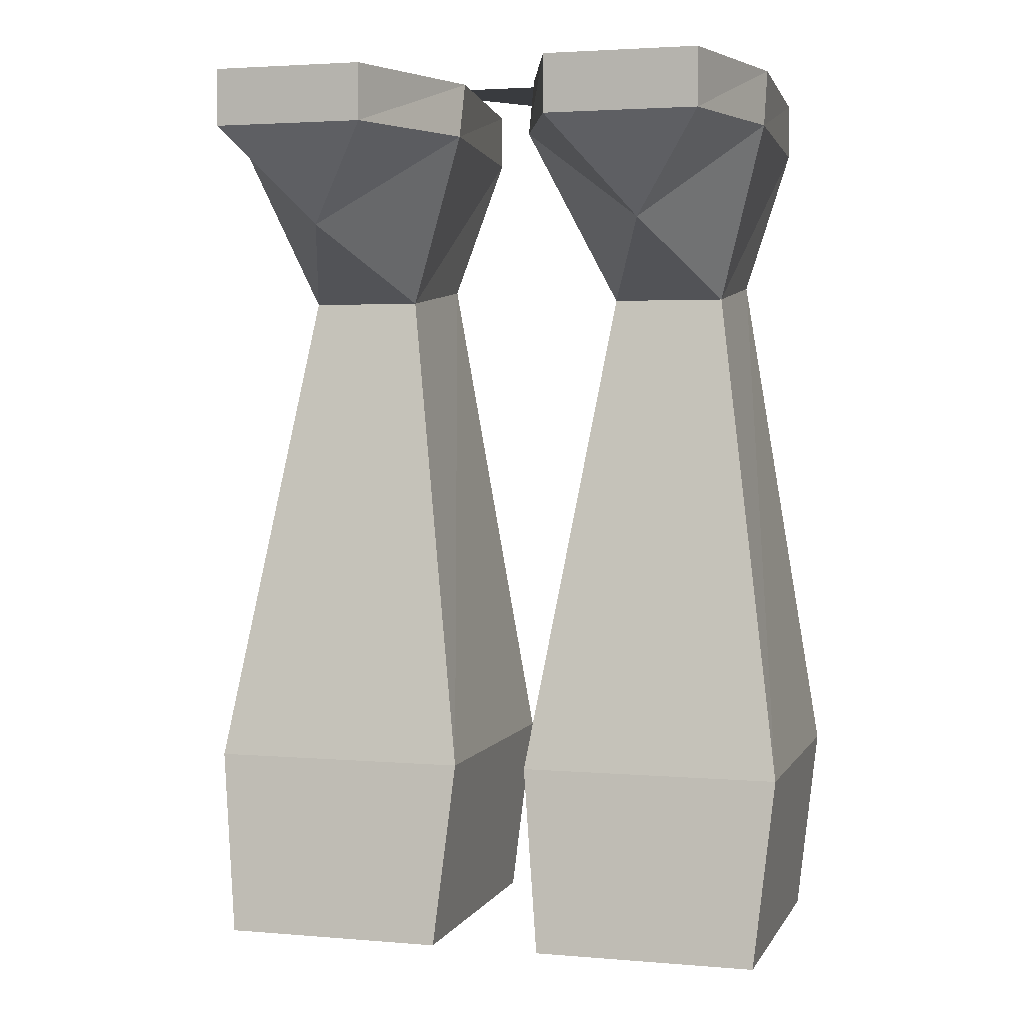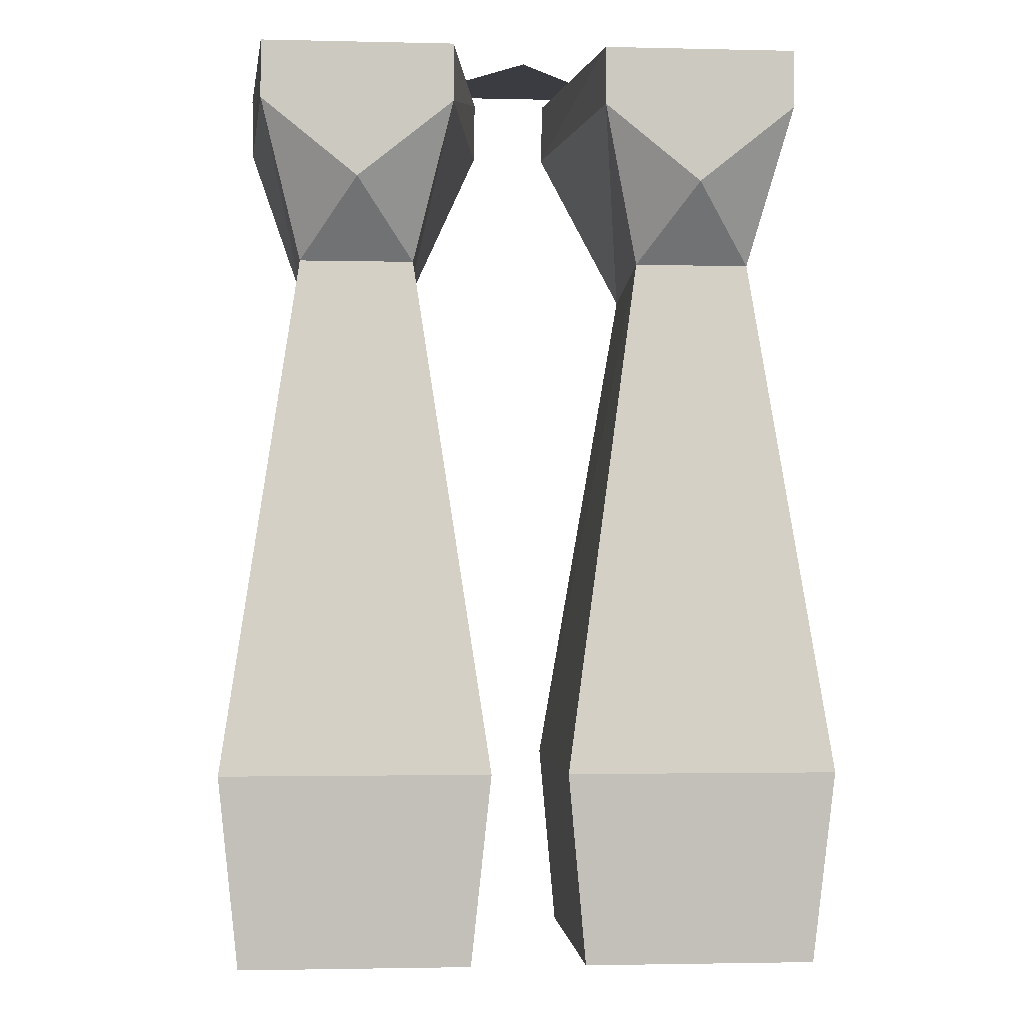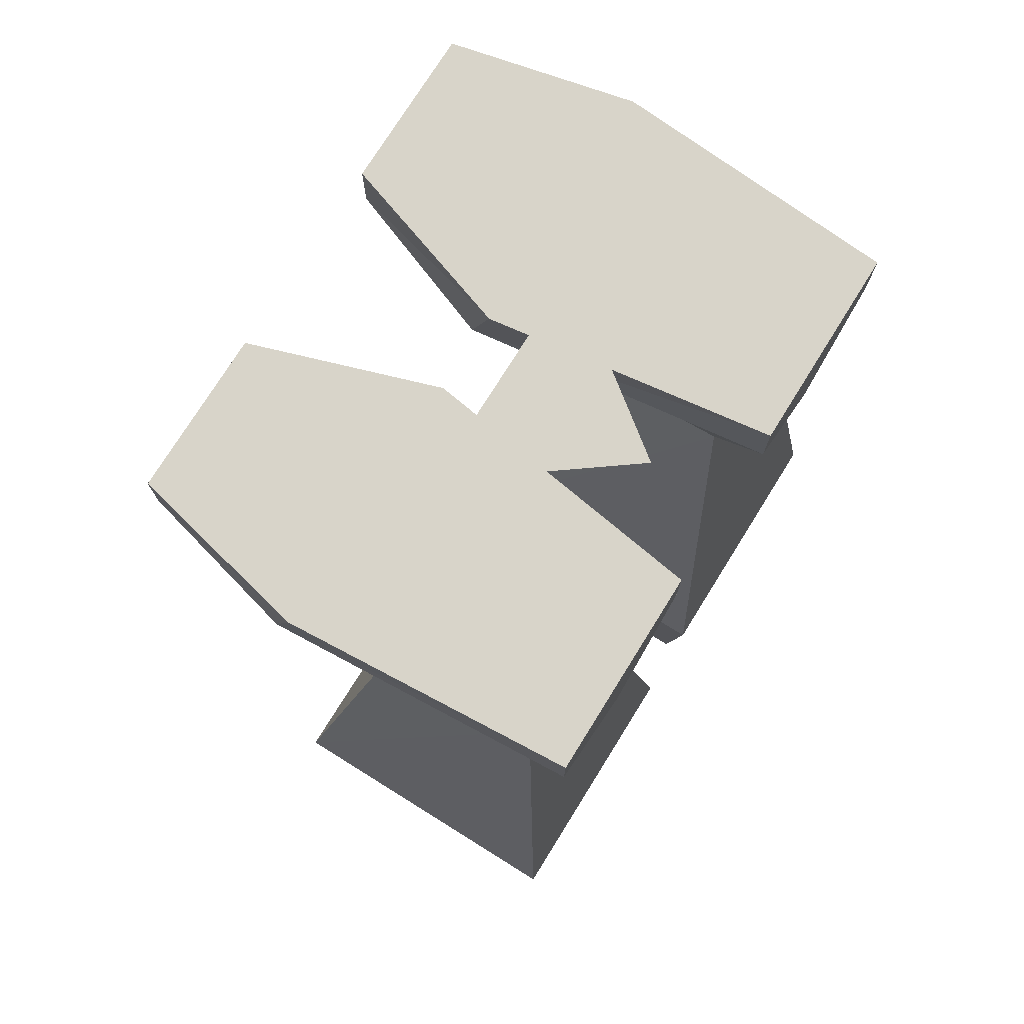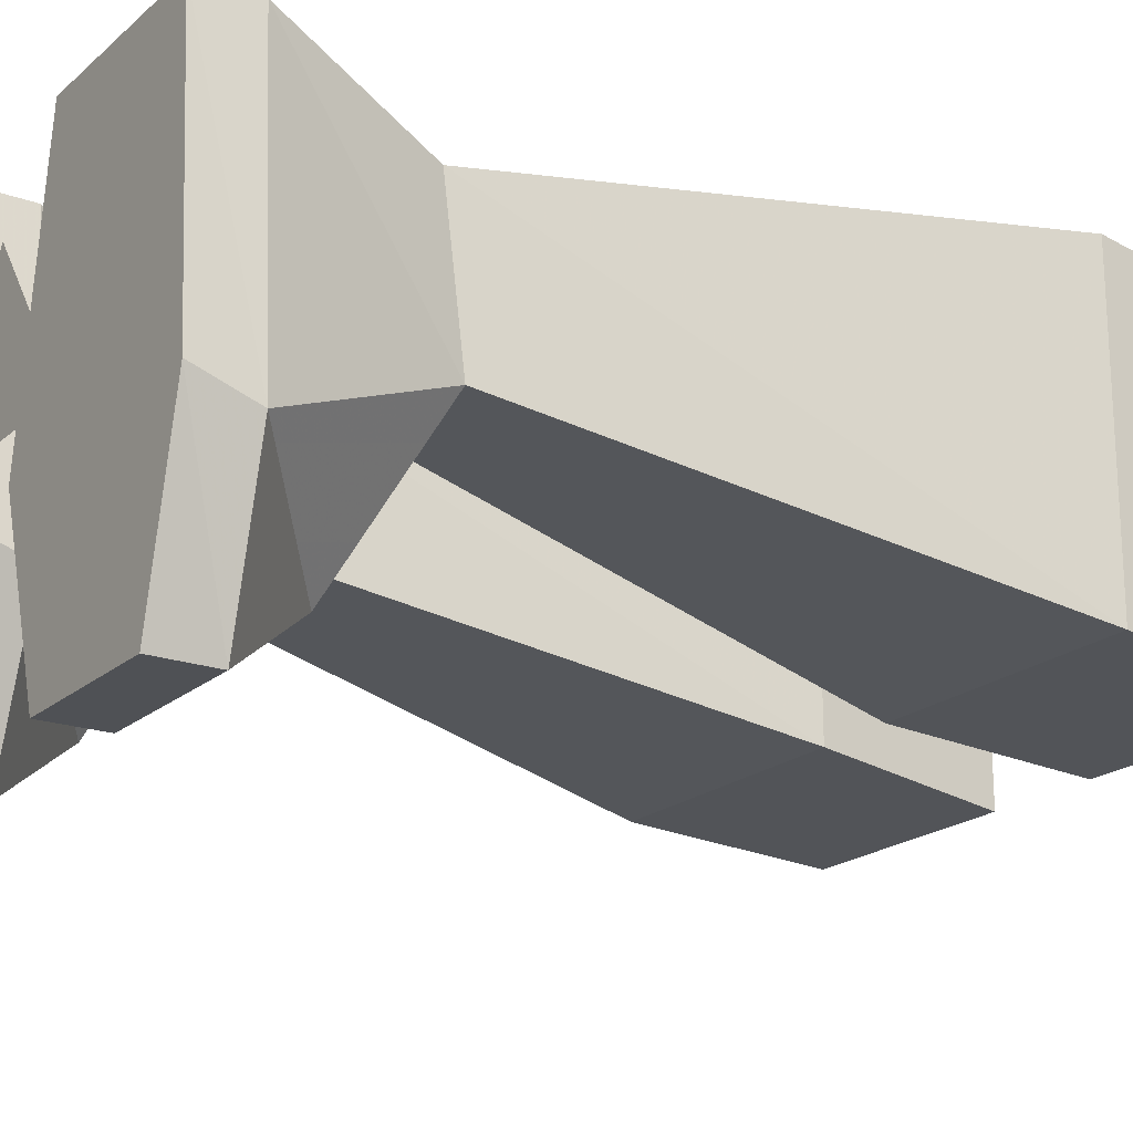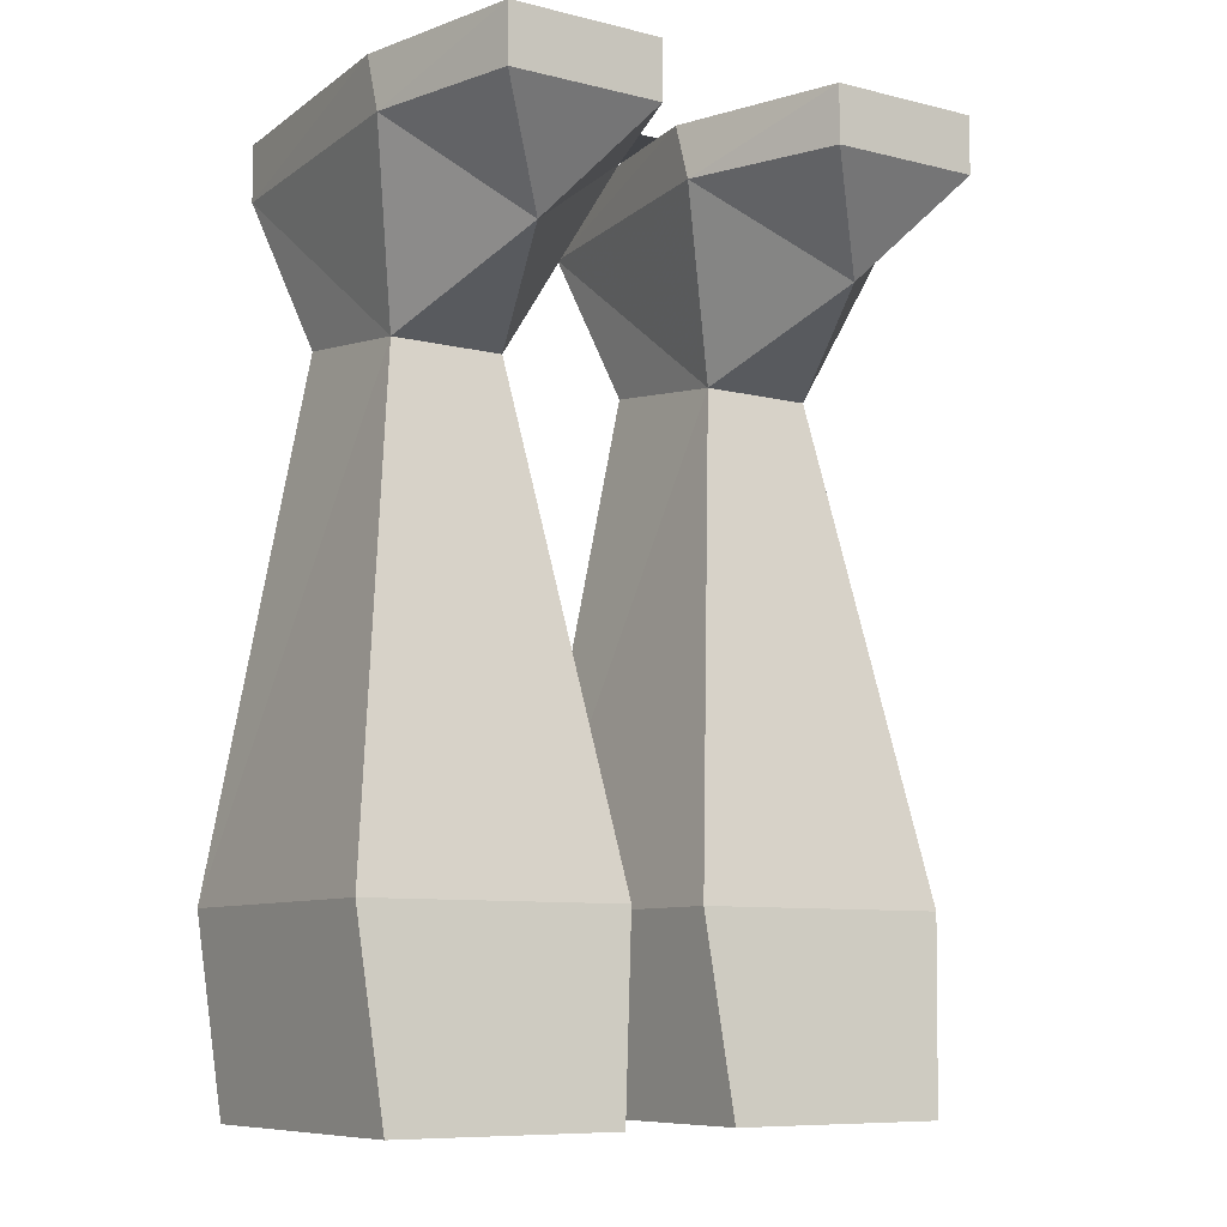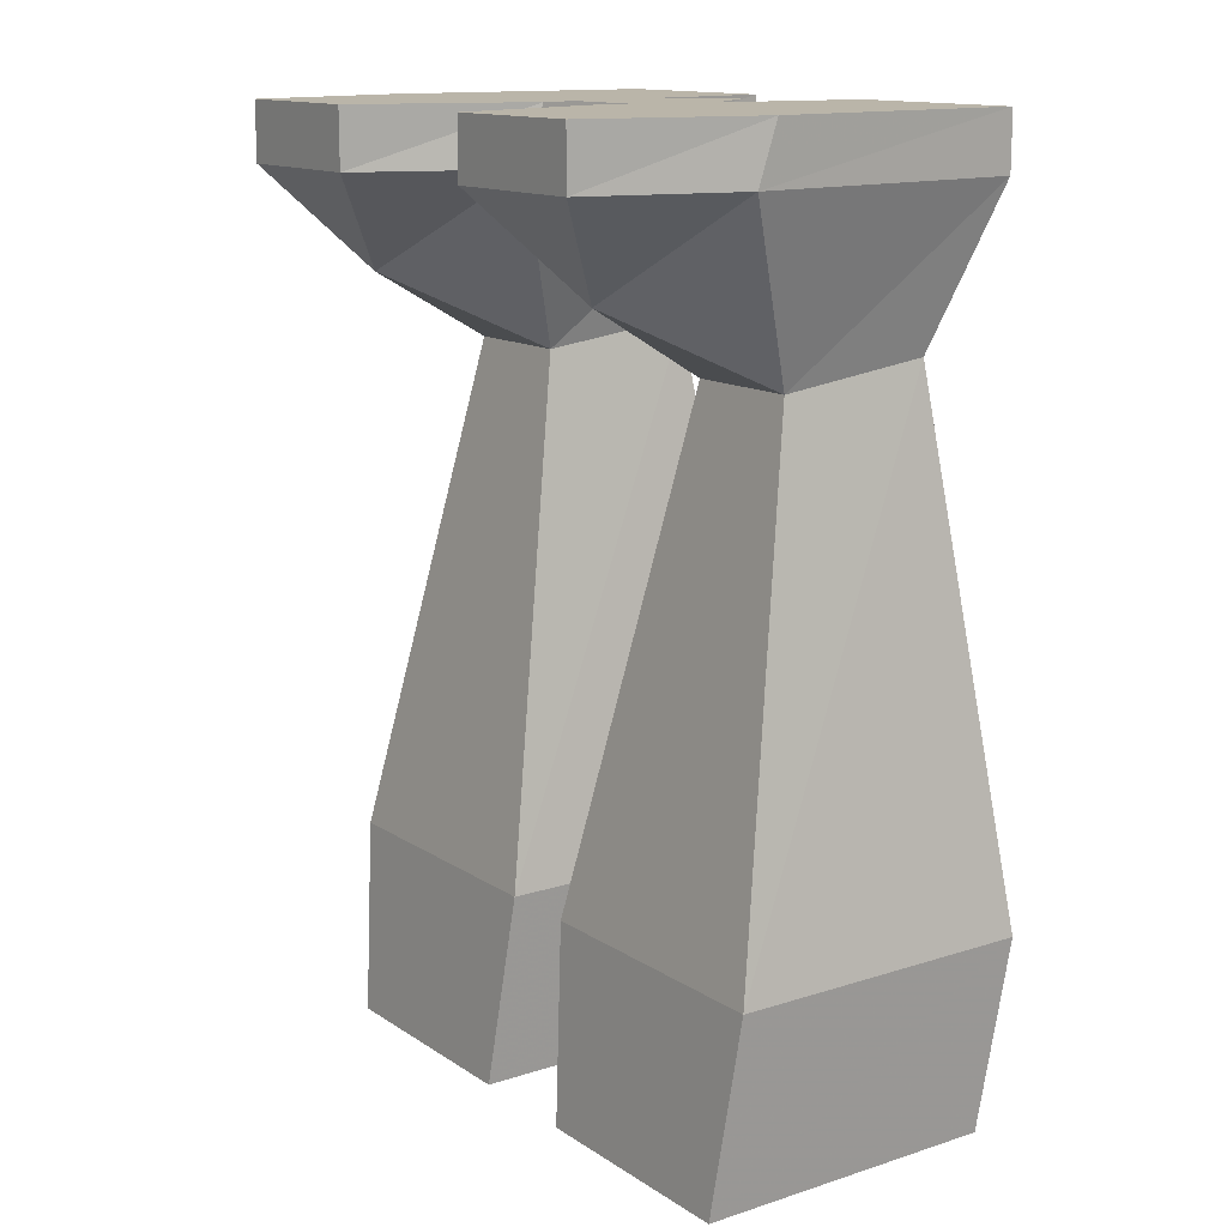
<metadata>
{"format":"obj","ext":"obj","renderer":"f3d","projection":"perspective","resolution":1024,"background":"white","views":[{"elev":3.0,"azim":-163.7,"up":"+Y"},{"elev":-2.2,"azim":-4.7,"up":"+Y"},{"elev":75.3,"azim":-58.1,"up":"+Y"},{"elev":-19.9,"azim":-123.4,"up":"+Z"},{"elev":-8.7,"azim":146.5,"up":"+Y"},{"elev":13.7,"azim":-125.4,"up":"+Y"}]}
</metadata>
<code>
v 0.04688 0.04688 -0.01562
v -0.04688 0.04688 -0.01562
v 0 0.04688 0.04688
v -0.1016 0.02344 -0.1016
v -0.03906 0.02344 -0.1016
v -0.07031 -0.01562 -0.07031
v -0.1172 0.02344 -0.03906
v -0.1172 0.04688 -0.03125
v -0.1016 0.04688 -0.1016
v -0.03906 0.04688 -0.1016
v -0.01562 0.02344 -0.03906
v -0.04688 -0.04688 -0.007812
v -0.09375 -0.04688 -0.007812
v -0.1094 0.02344 0.07812
v -0.1094 0.04688 0.07812
v -0.01562 0.04688 -0.03125
v -0.07031 -0.007812 0.07812
v -0.04688 -0.03906 0.05469
v -0.03125 0.02344 0.07812
v -0.09375 -0.03906 0.05469
v -0.125 -0.25 0.07812
v -0.01562 -0.25 0.07812
v -0.03125 0.04688 0.07812
v -0.01562 -0.25 -0.04688
v -0.125 -0.25 -0.04688
v -0.02344 -0.3281 0.07031
v -0.02344 -0.3281 -0.05469
v -0.1172 -0.3281 -0.05469
v -0.1172 -0.3281 0.07031
v 0.07031 -0.01562 -0.07031
v 0.03906 0.02344 -0.1016
v 0.1016 0.02344 -0.1016
v 0.1172 0.02344 -0.03906
v 0.09375 -0.04688 -0.007812
v 0.04688 -0.04688 -0.007812
v 0.01562 0.02344 -0.03906
v 0.01562 0.04688 -0.03125
v 0.03906 0.04688 -0.1016
v 0.1016 0.04688 -0.1016
v 0.1172 0.04688 -0.03125
v 0.1094 0.02344 0.07812
v 0.09375 -0.03906 0.05469
v 0.125 -0.25 0.07812
v 0.125 -0.25 -0.04688
v 0.01562 -0.25 -0.04688
v 0.04688 -0.03906 0.05469
v 0.03125 0.02344 0.07812
v 0.03125 0.04688 0.07812
v 0.07031 -0.007812 0.07812
v 0.1094 0.04688 0.07812
v 0.01562 -0.25 0.07812
v 0.02344 -0.3281 0.07031
v 0.1172 -0.3281 0.07031
v 0.1172 -0.3281 -0.05469
v 0.02344 -0.3281 -0.05469
f 1 2 3
f 4 5 6
f 4 6 7
f 5 11 6
f 6 11 12
f 6 12 13
f 6 13 7
f 7 13 14
f 17 18 19
f 17 19 14
f 17 14 20
f 17 20 18
f 18 20 21
f 18 21 22
f 18 22 12
f 18 12 19
f 19 12 11
f 24 25 13
f 24 13 12
f 24 12 22
f 25 21 20
f 25 20 13
f 13 20 14
f 30 31 32
f 30 32 33
f 30 33 34
f 30 34 35
f 30 35 36
f 30 36 31
f 33 41 34
f 34 41 42
f 34 42 43
f 34 43 44
f 34 44 35
f 35 44 45
f 35 45 46
f 35 46 47
f 35 47 36
f 47 46 49
f 47 49 41
f 46 42 49
f 49 42 41
f 46 45 51
f 46 51 42
f 42 51 43
f 4 7 8
f 4 8 9
f 4 9 5
f 5 9 10
f 5 10 11
f 7 14 15
f 7 15 8
f 19 11 16
f 19 16 23
f 19 23 14
f 14 23 15
f 10 16 11
f 31 36 37
f 31 37 38
f 31 38 32
f 32 38 39
f 32 39 33
f 33 39 40
f 33 40 41
f 36 47 48
f 36 48 37
f 47 41 50
f 47 50 48
f 40 50 41
f 8 15 16
f 8 16 10
f 8 10 9
f 15 23 16
f 37 48 40
f 37 40 39
f 37 39 38
f 48 50 40
f 24 22 26
f 24 26 27
f 24 27 25
f 25 27 28
f 25 28 21
f 28 29 21
f 21 29 22
f 22 29 26
f 43 51 52
f 43 52 53
f 43 53 44
f 44 53 54
f 44 54 45
f 45 54 55
f 45 55 51
f 51 55 52

</code>
